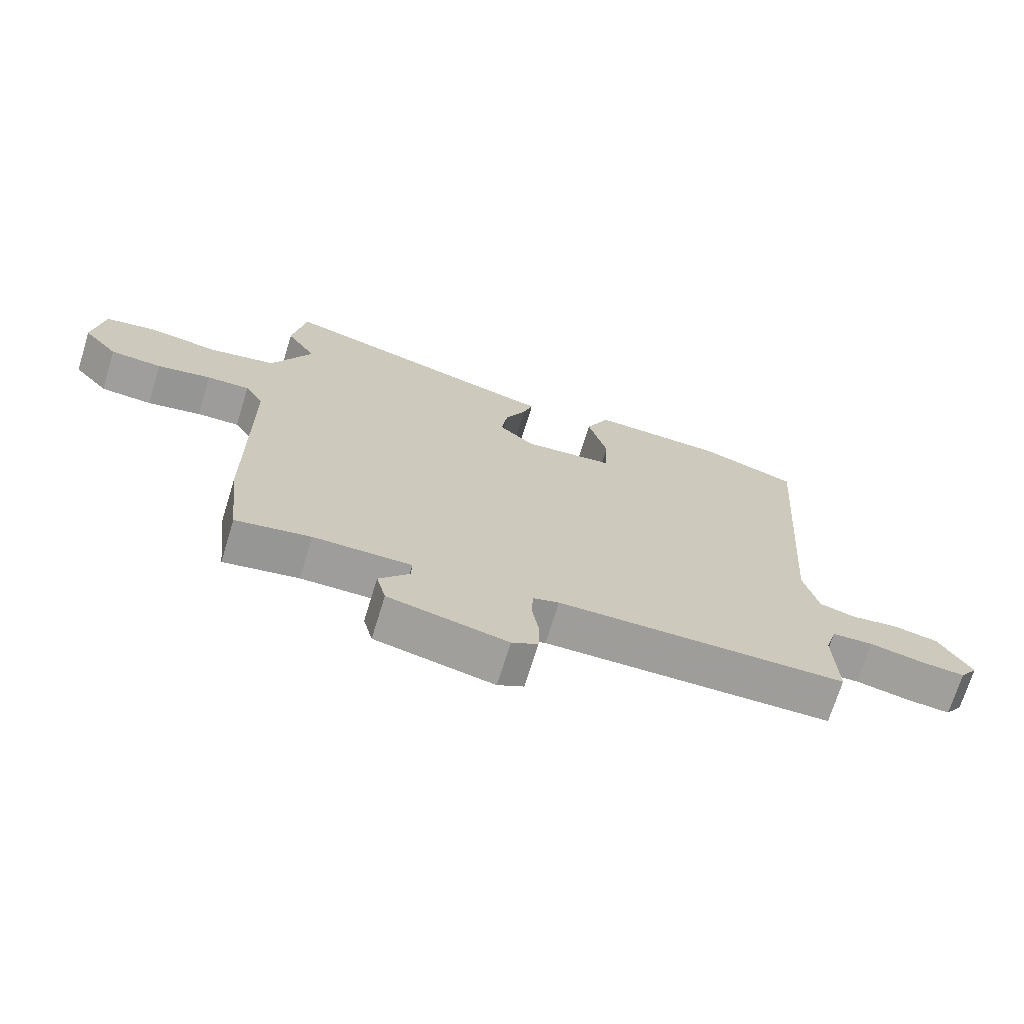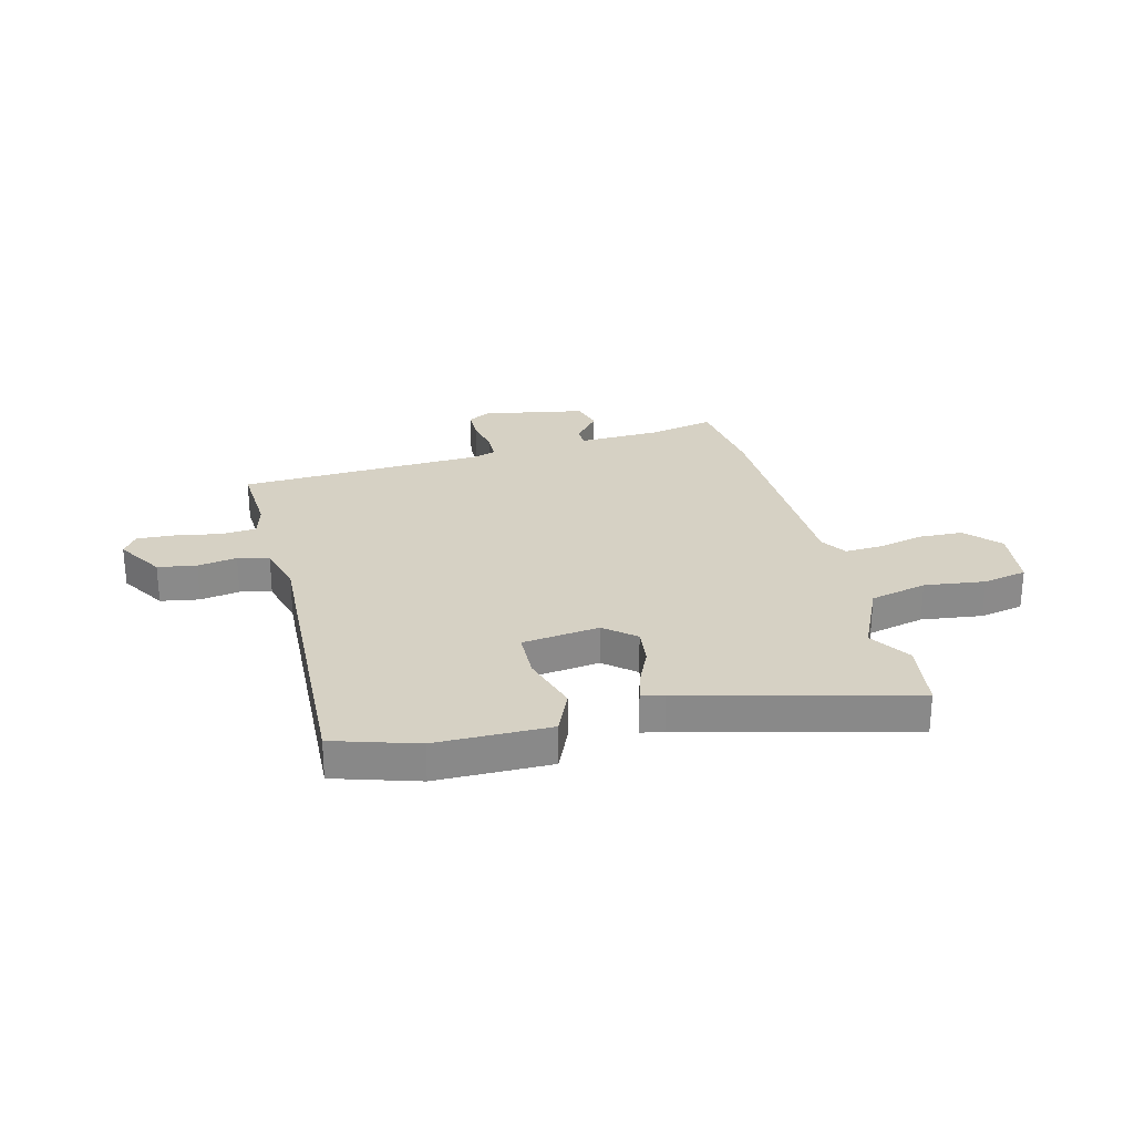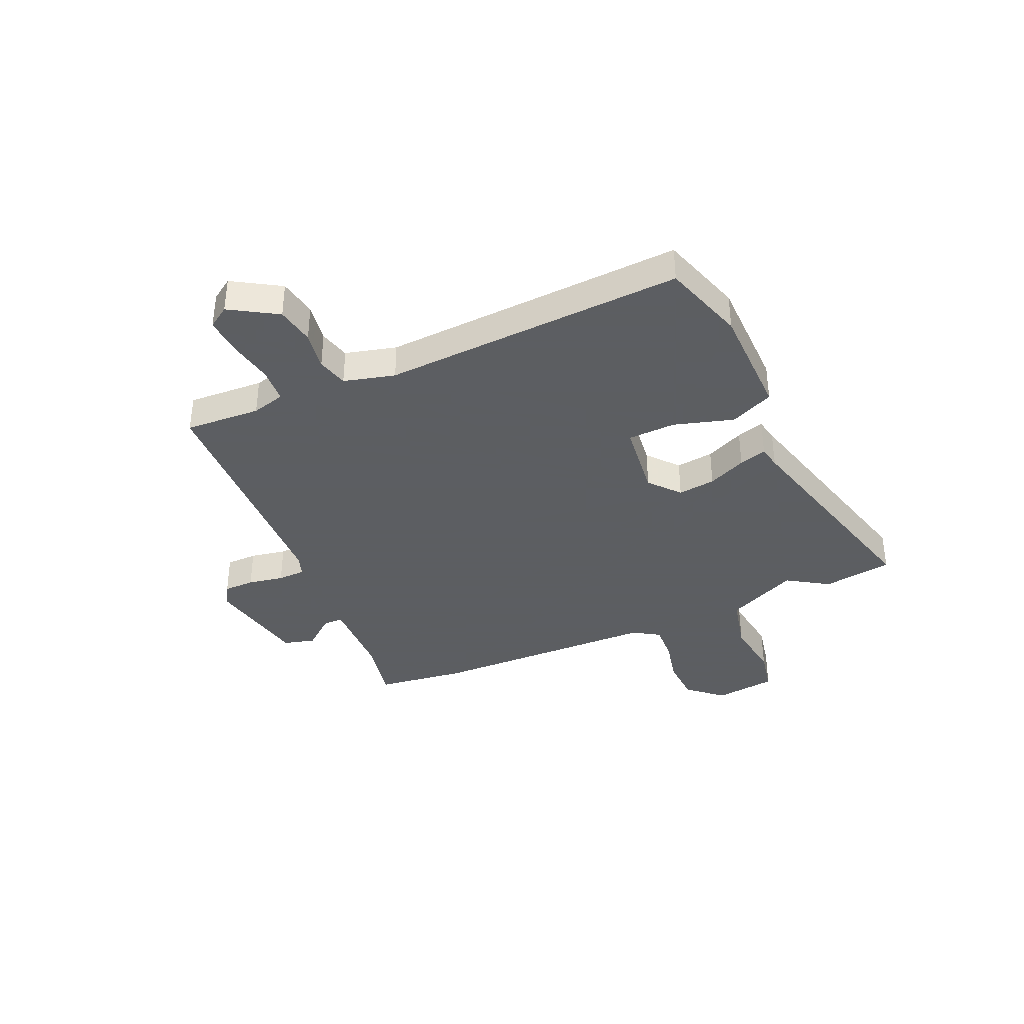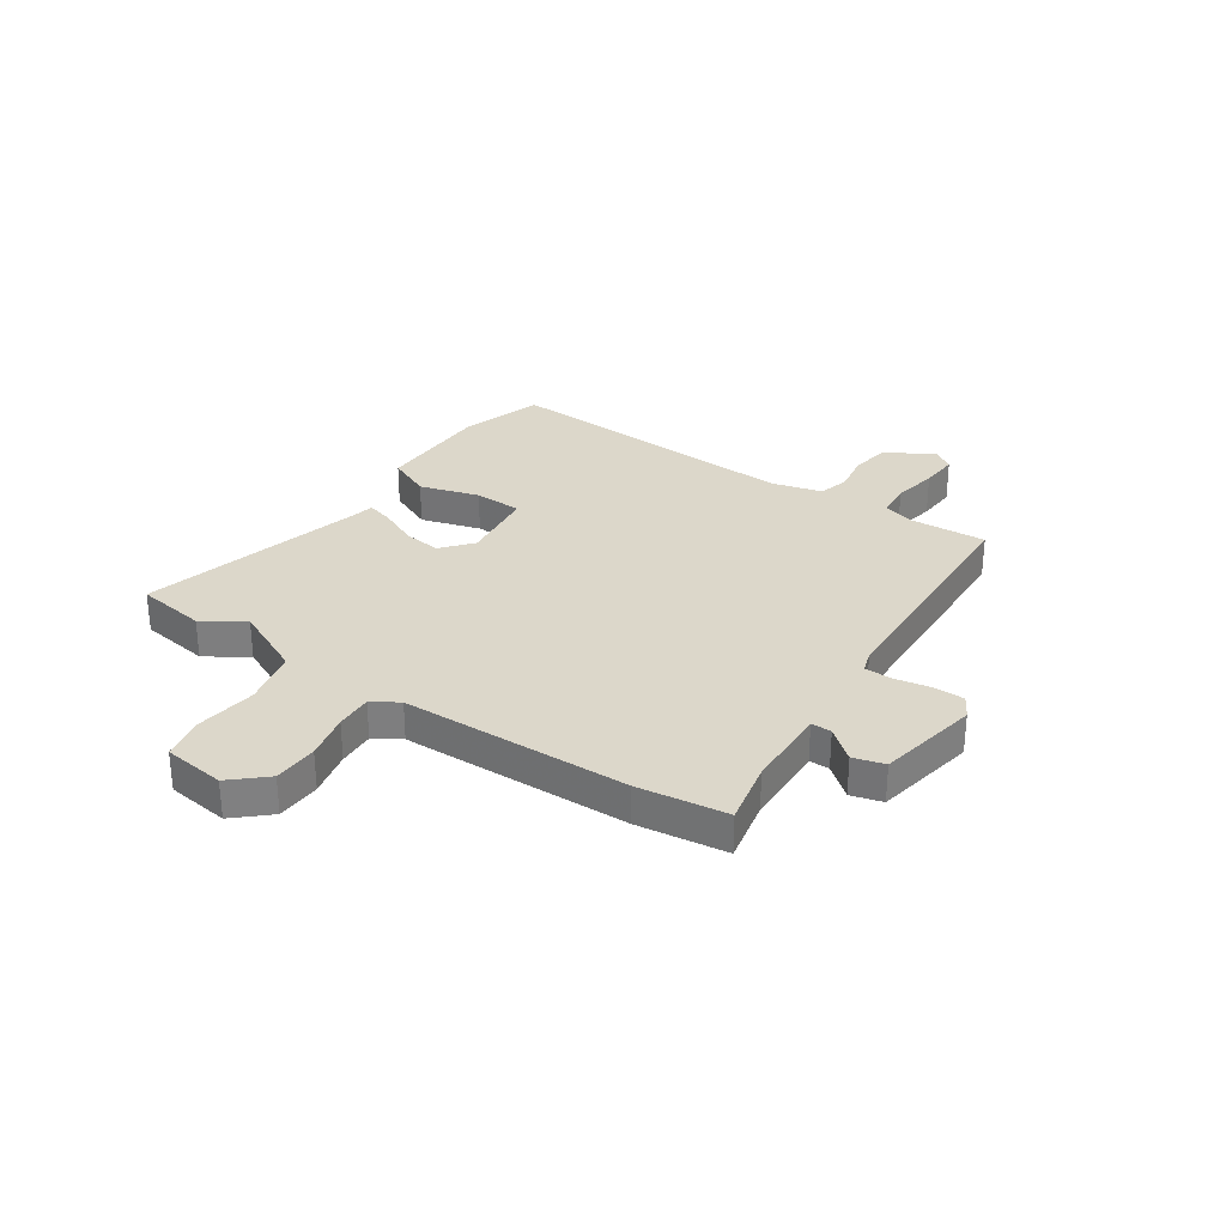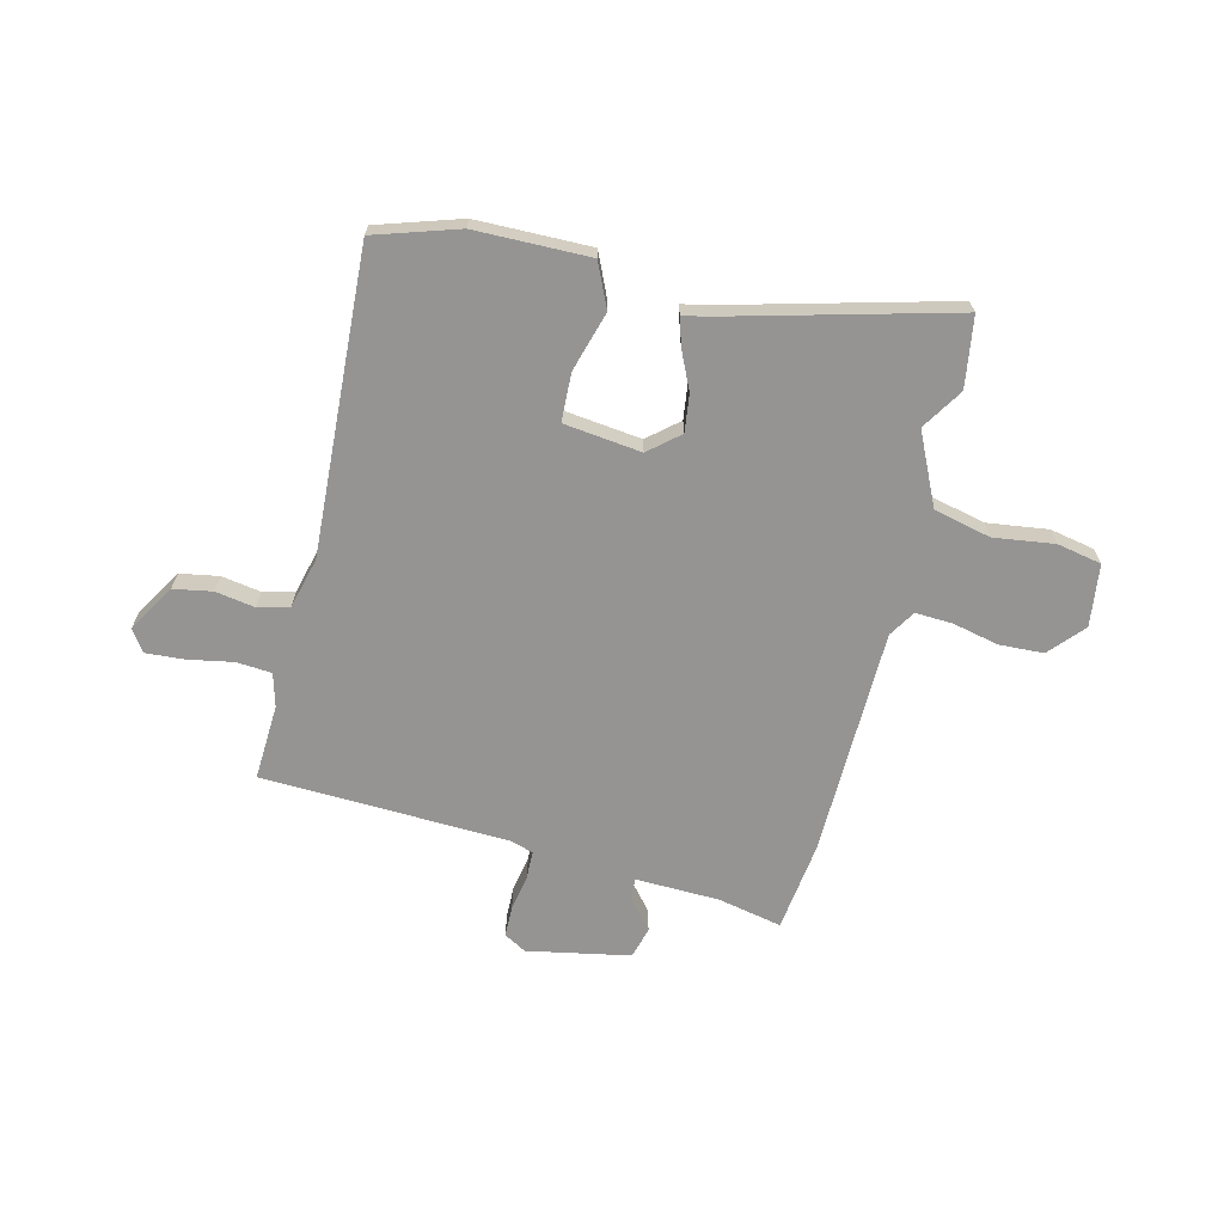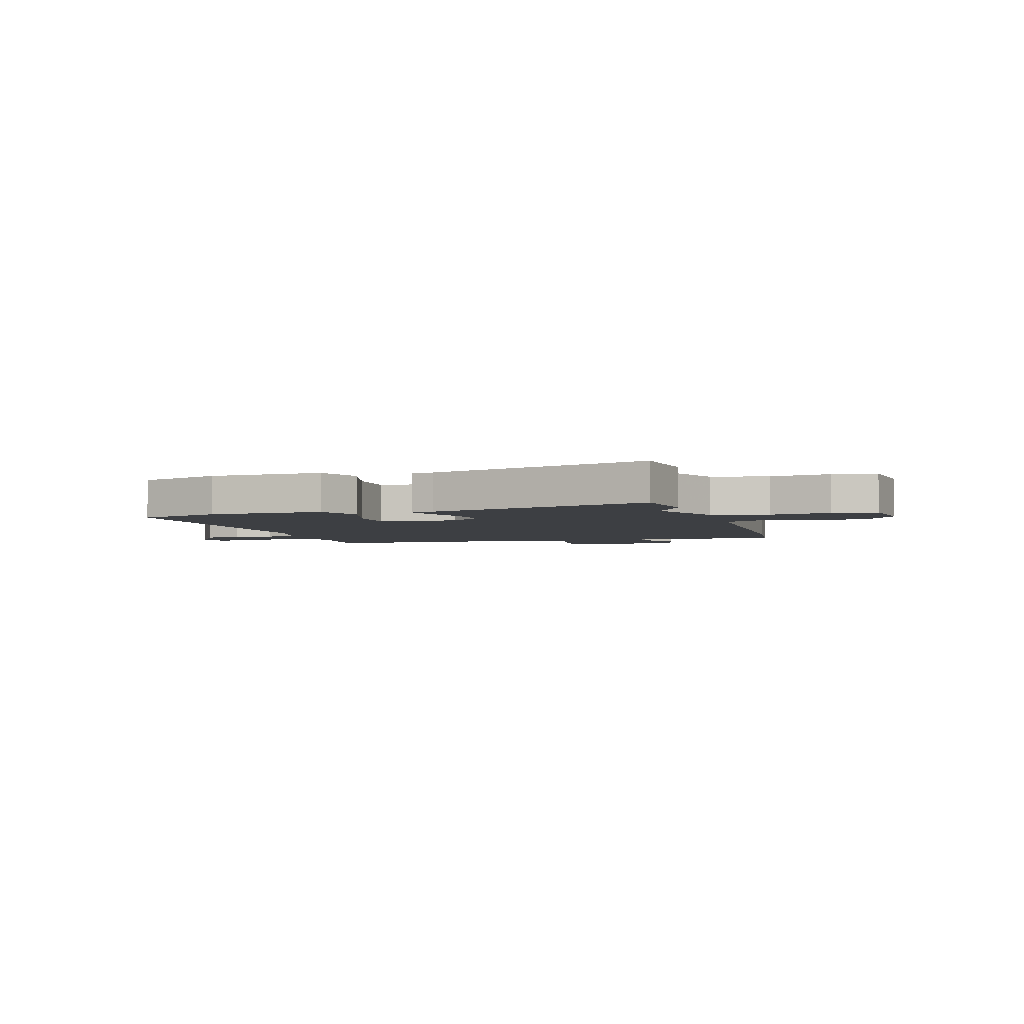
<metadata>
{"format":"obj","ext":"obj","renderer":"f3d","projection":"perspective","resolution":1024,"background":"white","views":[{"elev":-70.6,"azim":162.9,"up":"+Z"},{"elev":26.9,"azim":-15.6,"up":"+Y"},{"elev":-37.4,"azim":-67.1,"up":"+Y"},{"elev":30.4,"azim":123.0,"up":"+Y"},{"elev":-67.2,"azim":-14.7,"up":"+Y"},{"elev":-3.8,"azim":16.0,"up":"+Y"}]}
</metadata>
<code>
v 0.513 0.07 -0.384
v 0.494 0.07 -0.553
v 0.374 0.07 -0.53
v 0.217 0.07 -0.528
v 0.218 0.07 -0.566
v 0.267 0.07 -0.623
v 0.252 0.07 -0.682
v 0.061 0.07 -0.722
v 0.019 0.07 -0.699
v 0.017 0.07 -0.641
v 0.028 0.07 -0.574
v 0.026 0.07 -0.522
v -0.016 0.07 -0.509
v -0.479 0.07 -0.499
v -0.474 0.07 -0.357
v -0.492 0.07 -0.295
v -0.558 0.07 -0.291
v -0.642 0.07 -0.308
v -0.714 0.07 -0.314
v -0.742 0.07 -0.274
v -0.69 0.07 -0.185
v -0.618 0.07 -0.171
v -0.544 0.07 -0.182
v -0.486 0.07 -0.166
v -0.463 0.07 -0.07
v -0.503 0.07 0.494
v -0.348 0.07 0.546
v -0.134 0.07 0.552
v -0.096 0.07 0.471
v -0.127 0.07 0.359
v -0.122 0.07 0.269
v 0.023 0.07 0.254
v 0.079 0.07 0.303
v 0.069 0.07 0.373
v 0.035 0.07 0.444
v 0.019 0.07 0.495
v 0.061 0.07 0.504
v 0.48 0.07 0.621
v 0.502 0.07 0.49
v 0.454 0.07 0.412
v 0.519 0.07 0.28
v 0.626 0.07 0.257
v 0.739 0.07 0.274
v 0.822 0.07 0.259
v 0.839 0.07 0.143
v 0.783 0.07 0.078
v 0.7 0.07 0.073
v 0.613 0.07 0.091
v 0.544 0.07 0.093
v 0.514 0.07 0.043
v 0.513 0 -0.384
v 0.494 0 -0.553
v 0.374 0 -0.53
v 0.217 0 -0.528
v 0.218 0 -0.566
v 0.267 0 -0.623
v 0.252 0 -0.682
v 0.061 0 -0.722
v 0.019 0 -0.699
v 0.017 0 -0.641
v 0.028 0 -0.574
v 0.026 0 -0.522
v -0.016 0 -0.509
v -0.479 0 -0.499
v -0.474 0 -0.357
v -0.492 0 -0.295
v -0.558 0 -0.291
v -0.642 0 -0.308
v -0.714 0 -0.314
v -0.742 0 -0.274
v -0.69 0 -0.185
v -0.618 0 -0.171
v -0.544 0 -0.182
v -0.486 0 -0.166
v -0.463 0 -0.07
v -0.503 0 0.494
v -0.348 0 0.546
v -0.134 0 0.552
v -0.096 0 0.471
v -0.127 0 0.359
v -0.122 0 0.269
v 0.023 0 0.254
v 0.079 0 0.303
v 0.069 0 0.373
v 0.035 0 0.444
v 0.019 0 0.495
v 0.061 0 0.504
v 0.48 0 0.621
v 0.502 0 0.49
v 0.454 0 0.412
v 0.519 0 0.28
v 0.626 0 0.257
v 0.739 0 0.274
v 0.822 0 0.259
v 0.839 0 0.143
v 0.783 0 0.078
v 0.7 0 0.073
v 0.613 0 0.091
v 0.544 0 0.093
v 0.514 0 0.043
f 46 47 48
f 45 46 48
f 44 45 48
f 43 44 48
f 42 43 48
f 41 42 48 49
f 40 41 49 50
f 37 38 39 40
f 40 50 1
f 37 40 1
f 36 37 1
f 35 36 1
f 34 35 1
f 28 29 30
f 27 28 30
f 26 27 30
f 25 26 30
f 24 25 30 31
f 21 22 23
f 20 21 23
f 19 20 23
f 18 19 23
f 17 18 23
f 16 17 23 24
f 24 31 32
f 16 24 32
f 15 16 32
f 9 10 11
f 8 9 11
f 7 8 11
f 6 7 11
f 5 6 11
f 4 5 11 12
f 3 4 12 13
f 1 2 3
f 34 1 3
f 33 34 3
f 15 32 33
f 14 15 33
f 13 14 33
f 3 13 33
f 98 97 96
f 98 96 95
f 98 95 94
f 98 94 93
f 98 93 92
f 99 98 92 91
f 100 99 91 90
f 90 89 88 87
f 51 100 90
f 51 90 87
f 51 87 86
f 51 86 85
f 51 85 84
f 80 79 78
f 80 78 77
f 80 77 76
f 80 76 75
f 81 80 75 74
f 73 72 71
f 73 71 70
f 73 70 69
f 73 69 68
f 73 68 67
f 74 73 67 66
f 82 81 74
f 82 74 66
f 82 66 65
f 61 60 59
f 61 59 58
f 61 58 57
f 61 57 56
f 61 56 55
f 62 61 55 54
f 63 62 54 53
f 53 52 51
f 53 51 84
f 53 84 83
f 83 82 65
f 83 65 64
f 83 64 63
f 83 63 53
f 1 51 52 2
f 2 52 53 3
f 3 53 54 4
f 4 54 55 5
f 5 55 56 6
f 6 56 57 7
f 7 57 58 8
f 8 58 59 9
f 9 59 60 10
f 10 60 61 11
f 11 61 62 12
f 12 62 63 13
f 13 63 64 14
f 14 64 65 15
f 15 65 66 16
f 16 66 67 17
f 17 67 68 18
f 18 68 69 19
f 19 69 70 20
f 20 70 71 21
f 21 71 72 22
f 22 72 73 23
f 23 73 74 24
f 24 74 75 25
f 25 75 76 26
f 26 76 77 27
f 27 77 78 28
f 28 78 79 29
f 29 79 80 30
f 30 80 81 31
f 31 81 82 32
f 32 82 83 33
f 33 83 84 34
f 34 84 85 35
f 35 85 86 36
f 36 86 87 37
f 37 87 88 38
f 38 88 89 39
f 39 89 90 40
f 40 90 91 41
f 41 91 92 42
f 42 92 93 43
f 43 93 94 44
f 44 94 95 45
f 45 95 96 46
f 46 96 97 47
f 47 97 98 48
f 48 98 99 49
f 49 99 100 50
f 50 100 51 1

</code>
